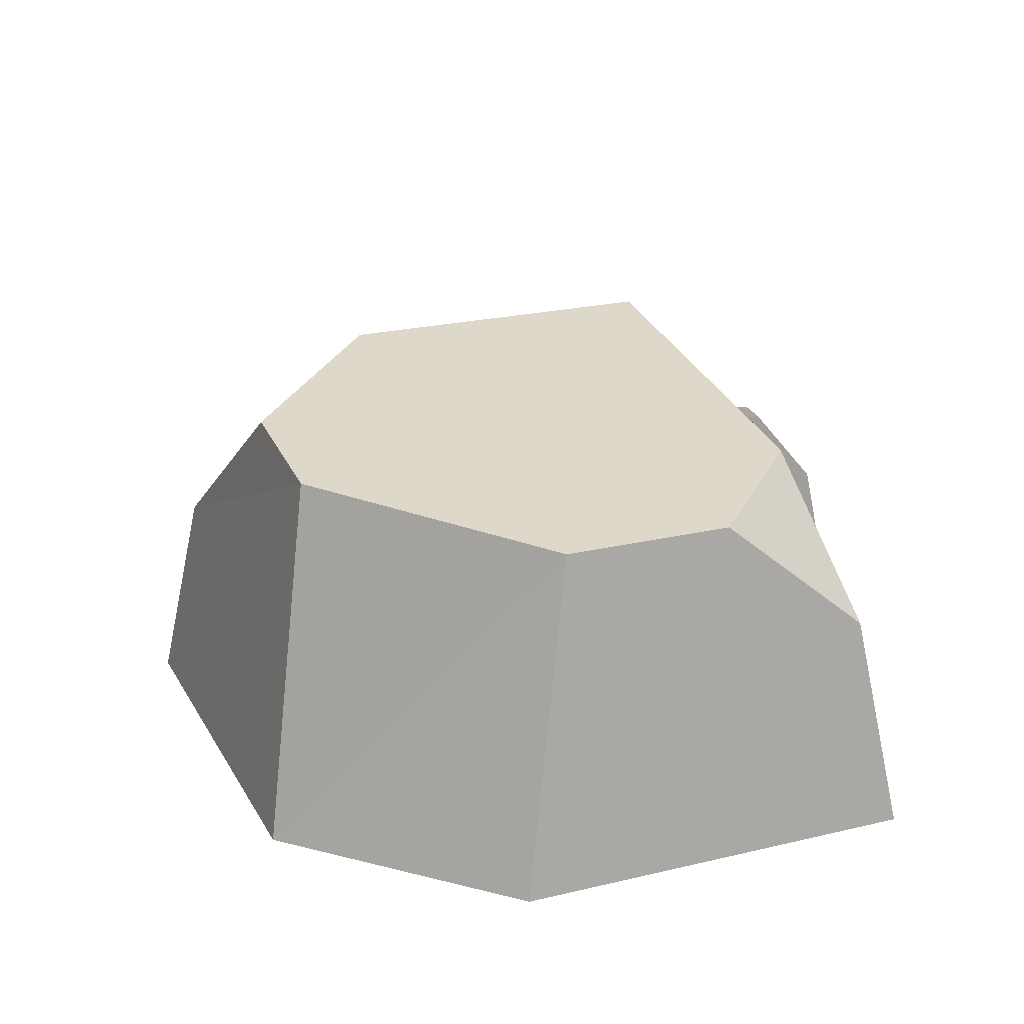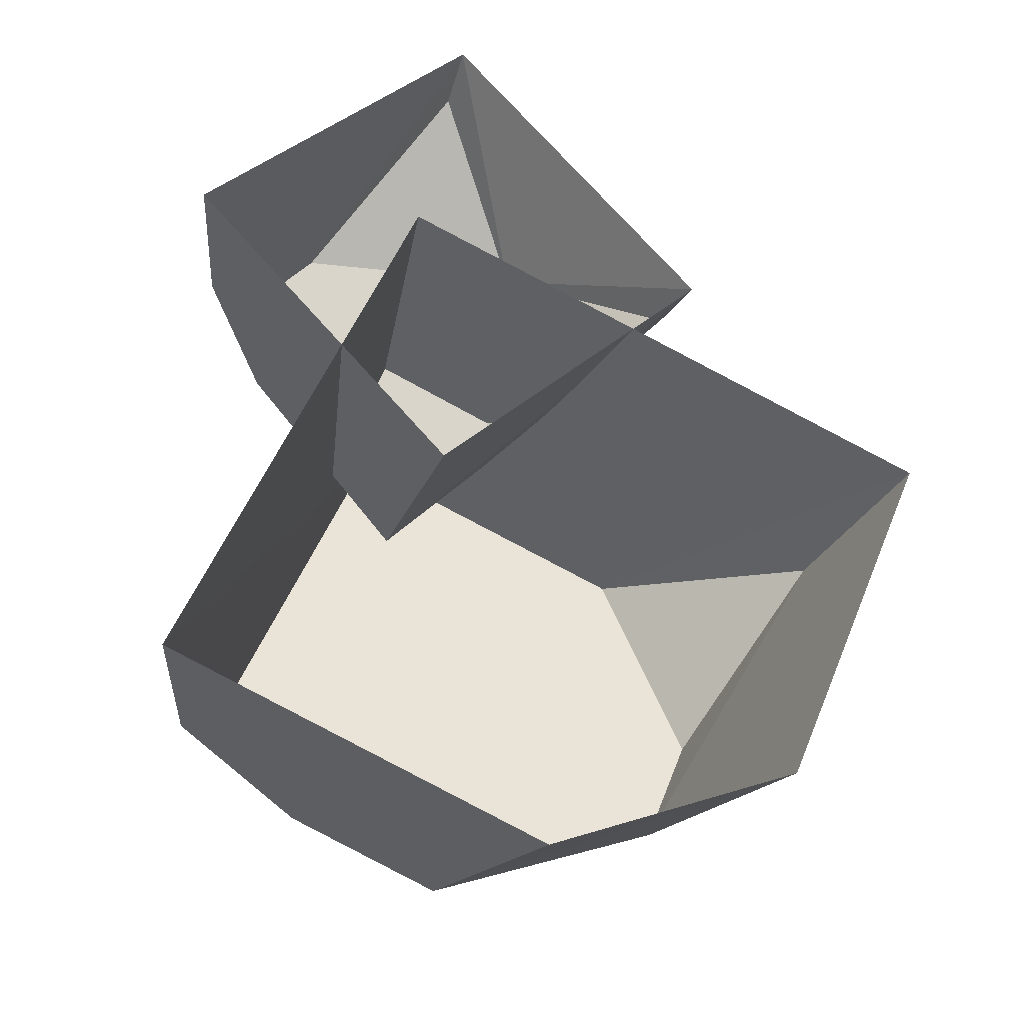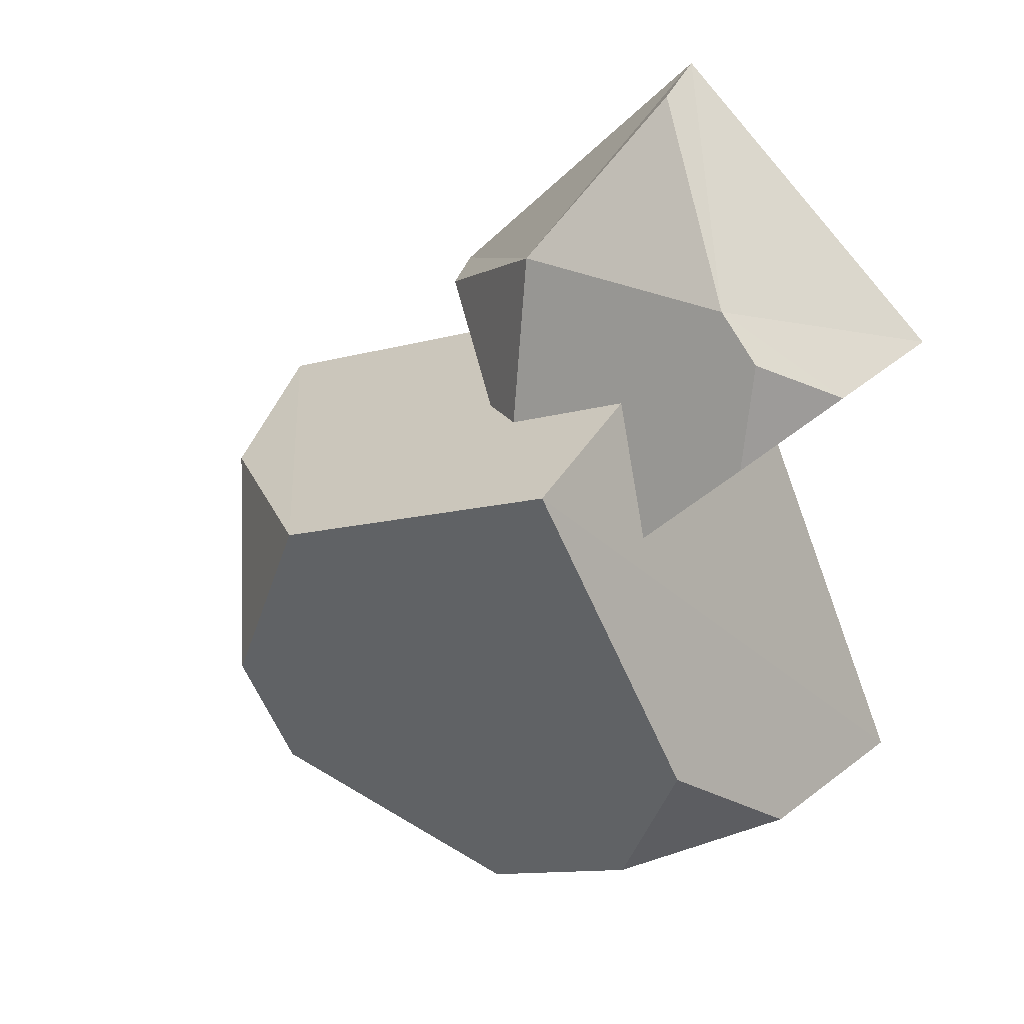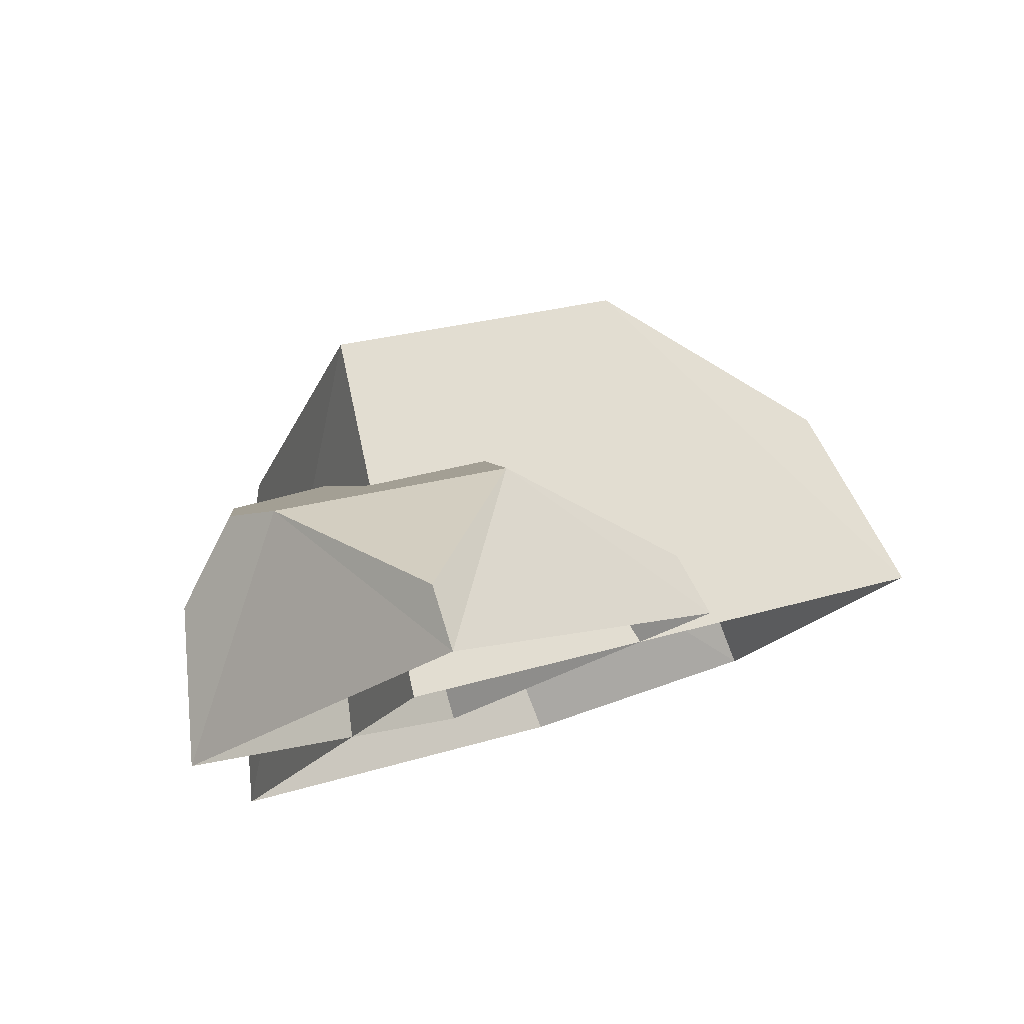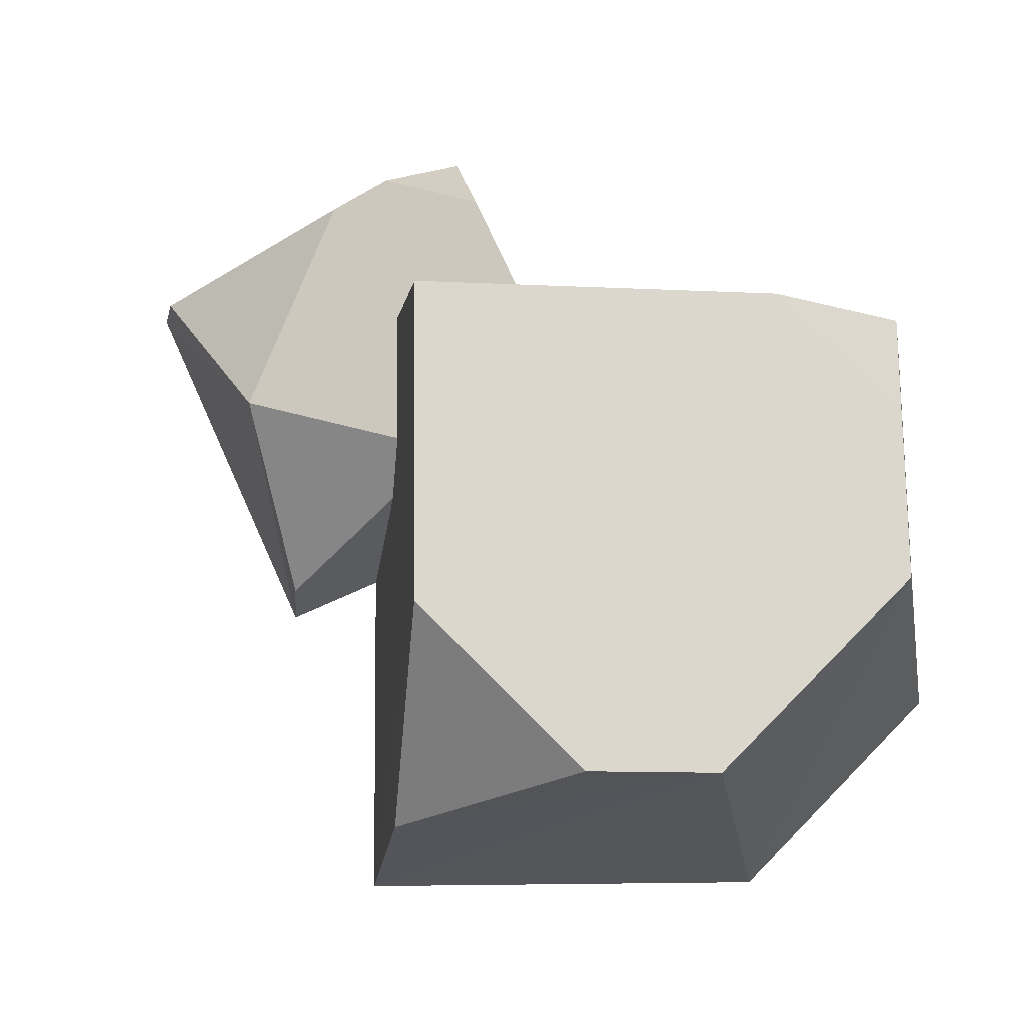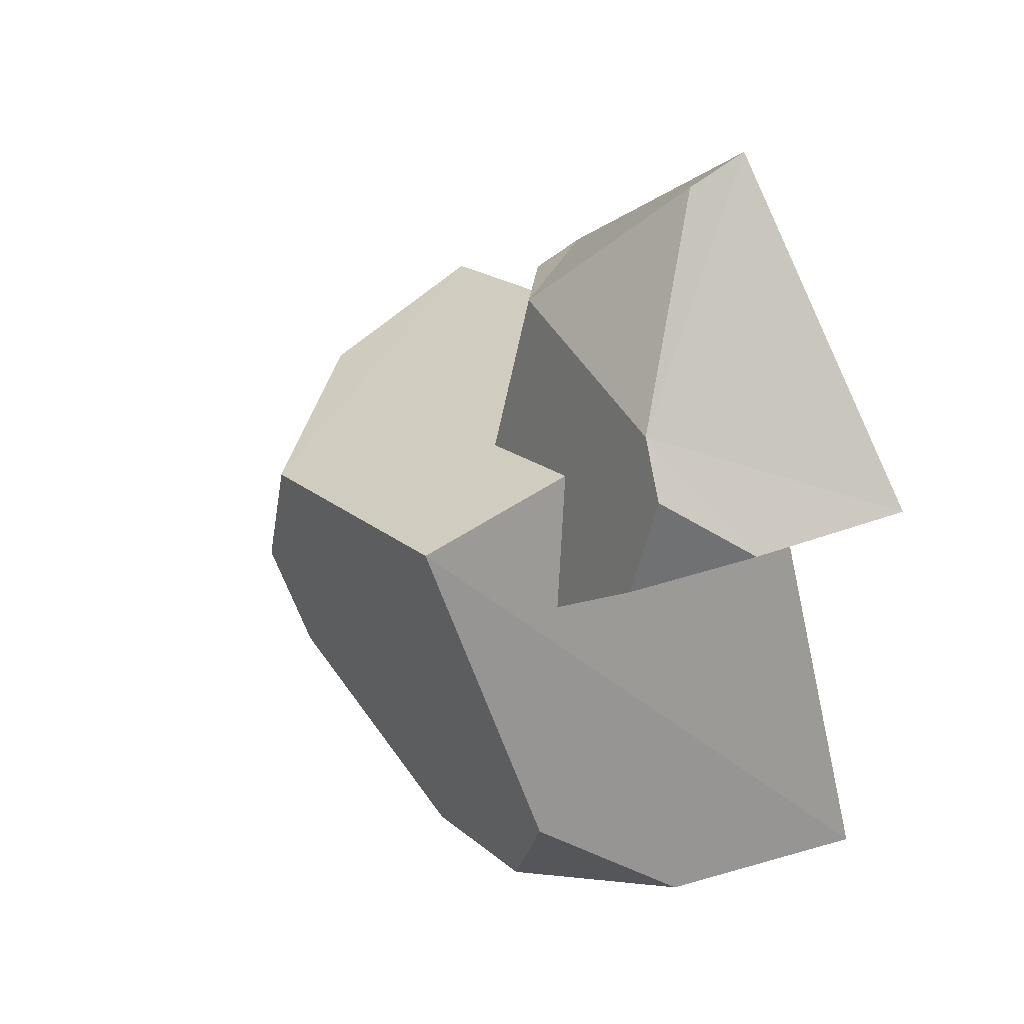
<metadata>
{"format":"obj","ext":"obj","renderer":"f3d","projection":"perspective","resolution":1024,"background":"white","views":[{"elev":-66.0,"azim":-0.8,"up":"+Y"},{"elev":-30.9,"azim":164.2,"up":"+Y"},{"elev":31.3,"azim":26.5,"up":"+Y"},{"elev":78.9,"azim":163.3,"up":"+Y"},{"elev":73.7,"azim":-67.8,"up":"+Z"},{"elev":45.1,"azim":55.3,"up":"+Y"}]}
</metadata>
<code>
v  3.072 -0.2014 7.064
v  7.155 3.937 6.317
v  7.129 6.57 5.567
v  5.989 7.619 5.149
v  0.2488 7.65 4.537
v  0.5572 2.113 6.142
v  9.797 5.303 0
v  8.935 5.282 3.906
v  3.175 -1.658 0
v  2.836 11.93 0
v  2.845 11.56 1.638
v  -3.787 4.964 0
v  -3.425 4.973 1.638
g Box063
f 1 2 3
f 3 4 5
f 1 3 5
f 1 5 6
f 7 8 2
f 9 7 2
f 9 2 1
f 10 11 4
f 7 10 4
f 4 3 8
f 7 4 8
f 12 13 5
f 10 12 5
f 10 5 11
f 12 9 1
f 1 6 13
f 12 1 13
f 13 6 5
f 11 5 4
f 8 3 2
v  1.222 -10.03 8.294
v  5.131 -8.39 8.294
v  6.775 -4.404 8.665
v  3.27 3.936 9.769
v  -4.22 0.7875 9.769
v  -6.395 -4.486 9.278
v  -5.145 -7.462 8.884
v  9.82 -8.002 0
v  8.621 -7.49 5.322
v  0.4844 -11.93 0
v  4.008 5.827 0
v  -9.82 0.0143 0
v  -8.778 -0.4109 5.095
v  -5.896 -9.322 0
g Box064
f 14 15 16
f 14 16 17
f 17 18 19
f 14 17 19
f 20 14 19
f 21 22 15
f 23 21 15
f 23 15 14
f 21 24 17
f 17 16 22
f 21 17 22
f 25 26 18
f 24 25 18
f 24 18 17
f 25 27 20
f 20 19 26
f 25 20 26
f 26 19 18
f 14 20 27
f 27 23 14
f 22 16 15

</code>
